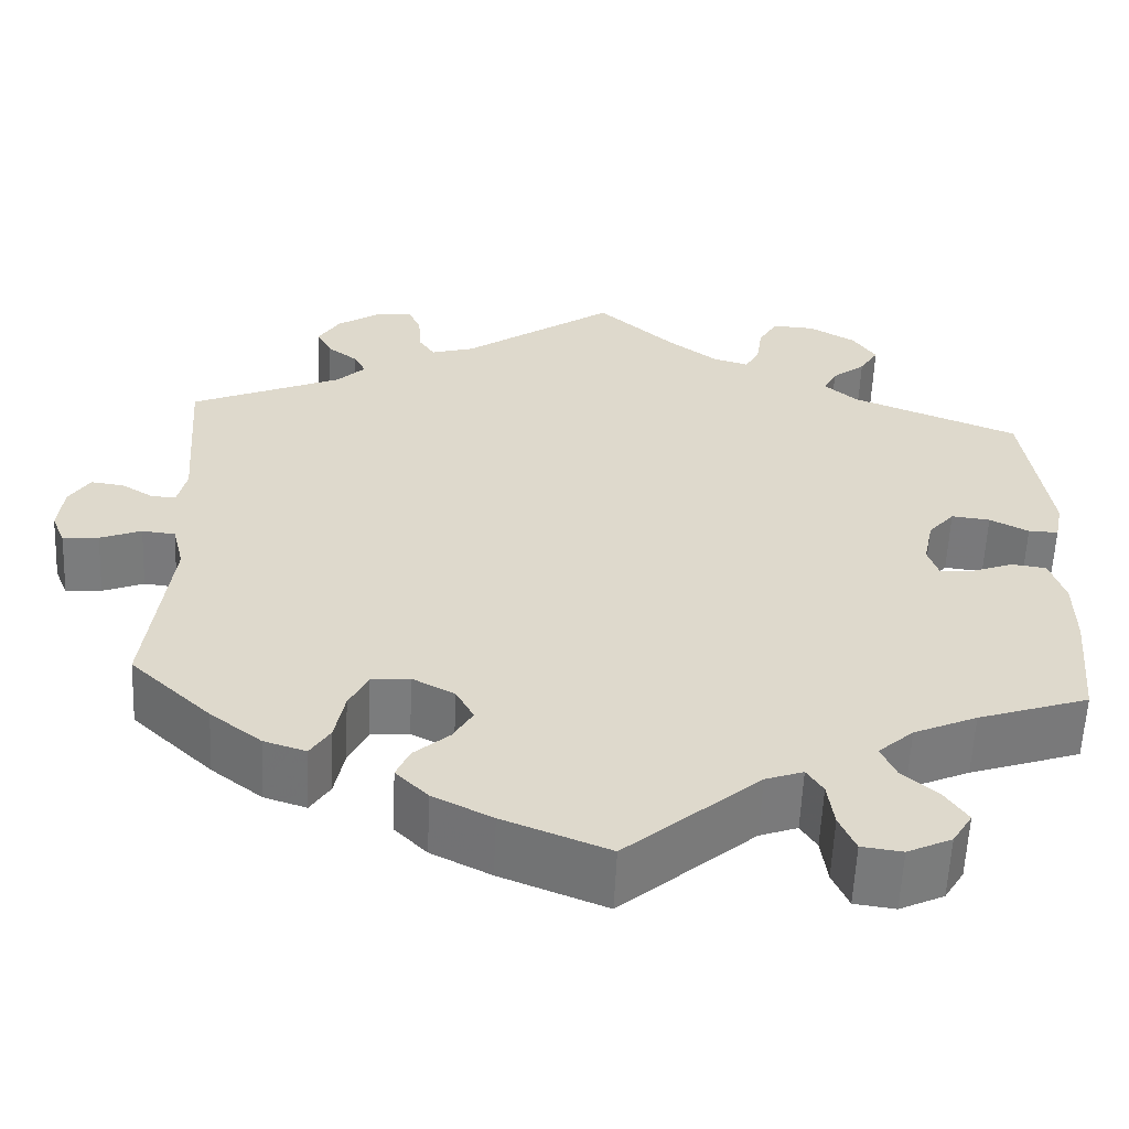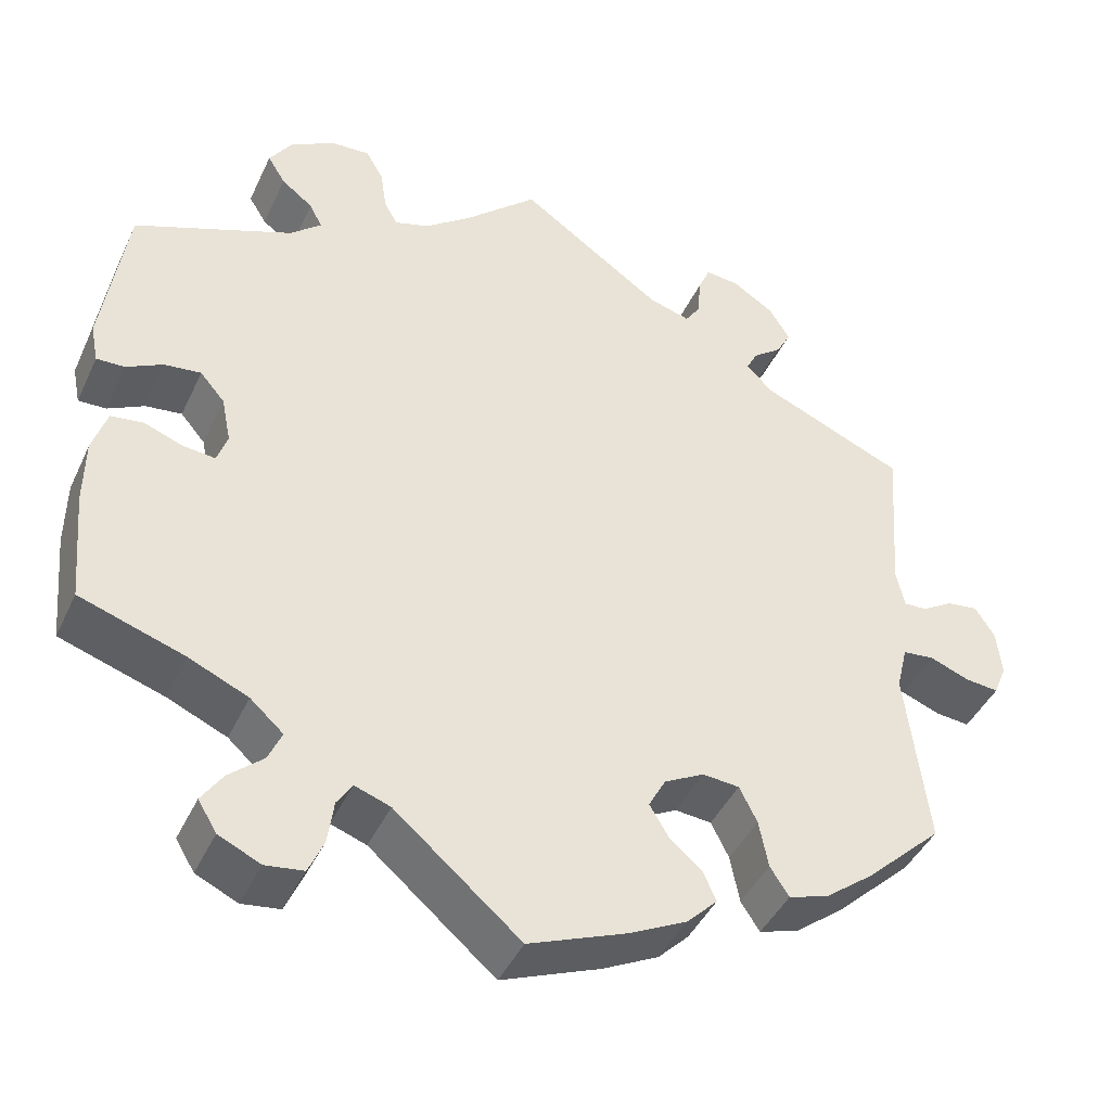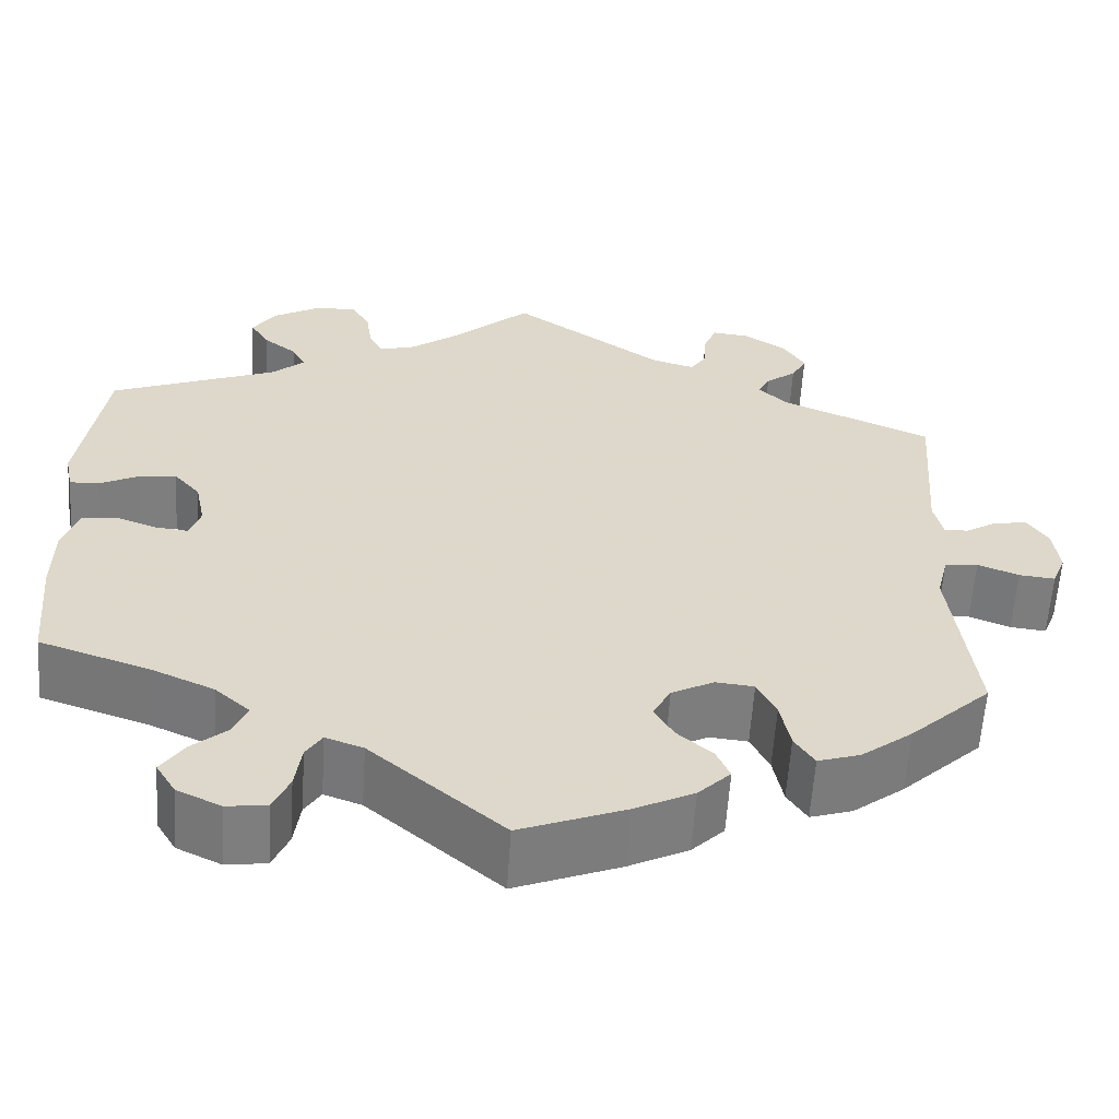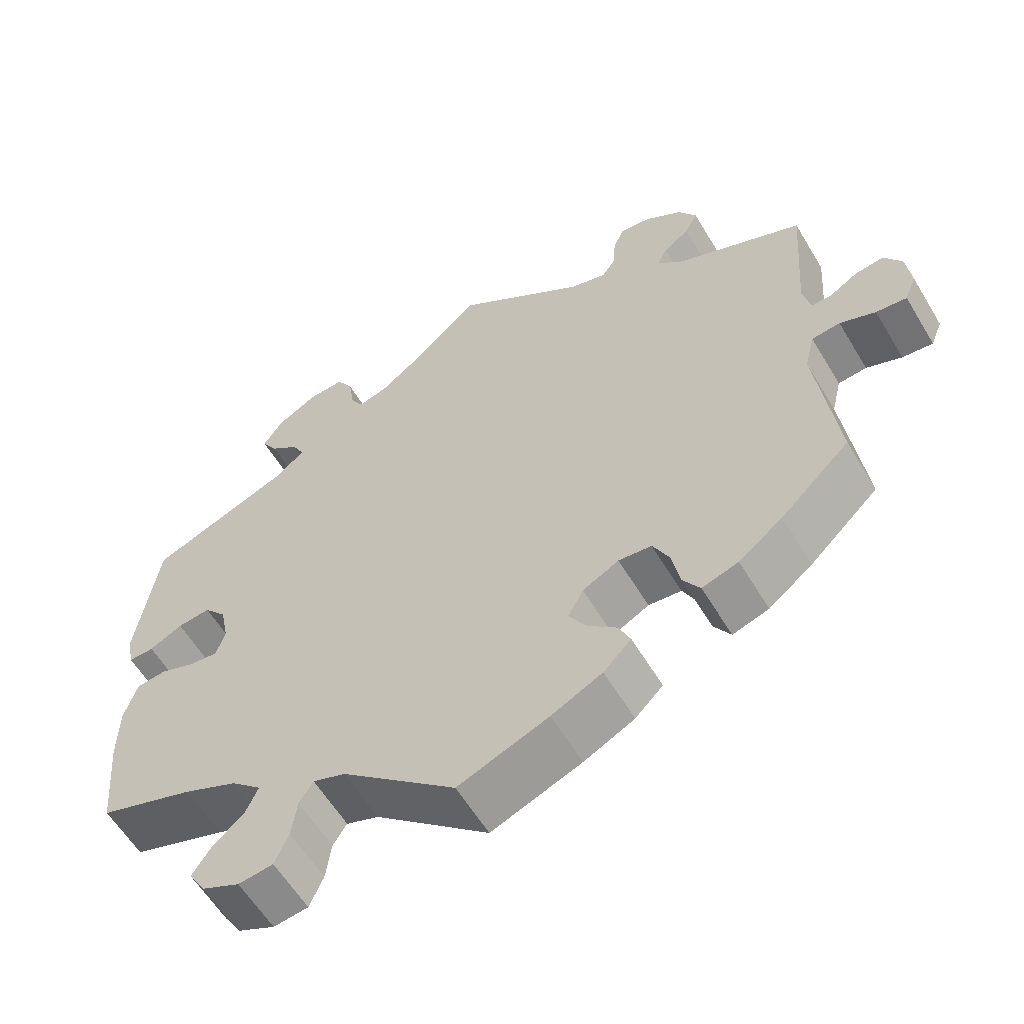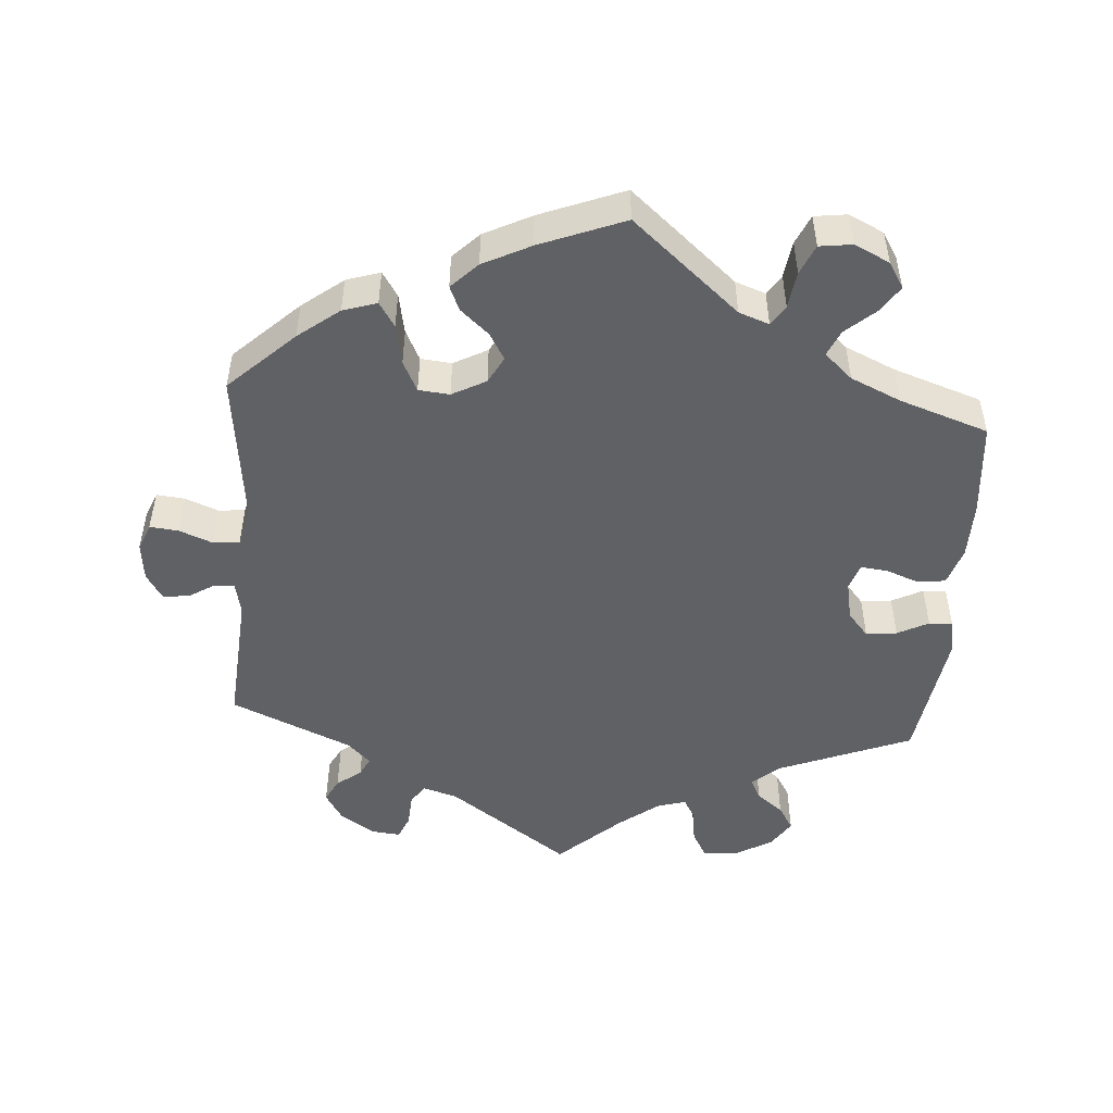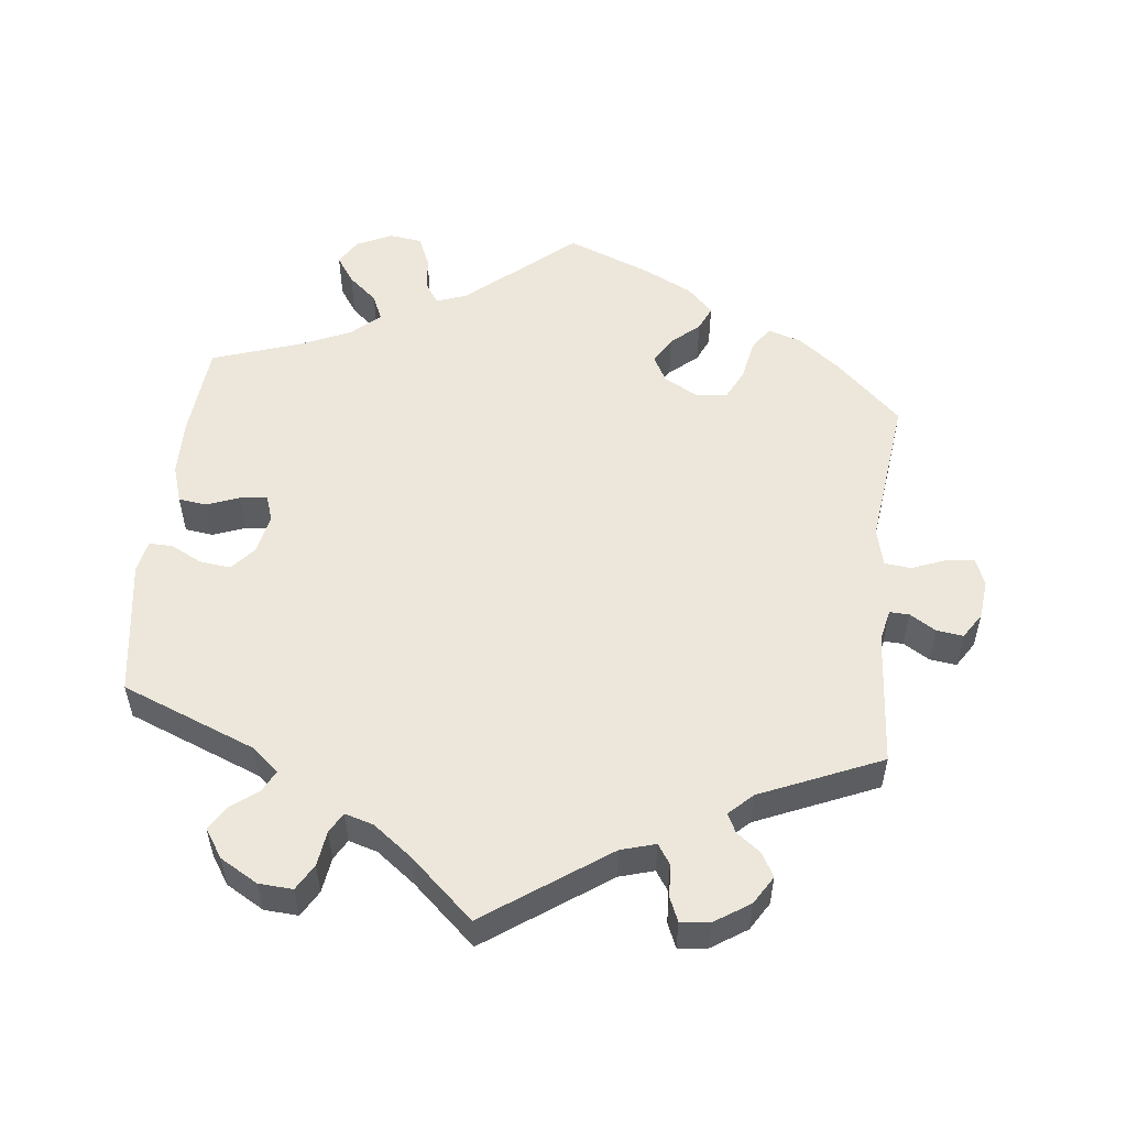
<metadata>
{"format":"obj","ext":"obj","renderer":"f3d","projection":"perspective","resolution":1024,"background":"white","views":[{"elev":-58.5,"azim":177.5,"up":"+Z"},{"elev":-42.9,"azim":-23.7,"up":"+Z"},{"elev":-59.5,"azim":-3.7,"up":"+Z"},{"elev":-59.2,"azim":30.8,"up":"+Z"},{"elev":-49.6,"azim":175.7,"up":"+Y"},{"elev":53.8,"azim":6.3,"up":"+Y"}]}
</metadata>
<code>
v -0.148 0.07 -0.452
v -0.19 0.07 -0.437
v -0.208 0.07 -0.465
v -0.215 0.07 -0.516
v -0.233 0.07 -0.557
v -0.278 0.07 -0.563
v -0.327 0.07 -0.54
v -0.349 0.07 -0.504
v -0.324 0.07 -0.467
v -0.284 0.07 -0.432
v -0.268 0.07 -0.396
v -0.307 0.07 -0.361
v -0.377 0.07 -0.33
v -0.5 0.07 -0.289
v -0.512 0.07 -0.157
v -0.511 0.07 -0.079
v -0.494 0.07 -0.026
v -0.455 0.07 -0.021
v -0.41 0.07 -0.038
v -0.372 0.07 -0.042
v -0.36 0.07 -0.006
v -0.371 0.07 0.048
v -0.4 0.07 0.082
v -0.443 0.07 0.077
v -0.486 0.07 0.055
v -0.519 0.07 0.054
v -0.528 0.07 0.099
v -0.5 0.07 0.289
v -0.314 0.07 0.363
v -0.277 0.07 0.395
v -0.292 0.07 0.424
v -0.329 0.07 0.453
v -0.35 0.07 0.487
v -0.324 0.07 0.526
v -0.272 0.07 0.556
v -0.225 0.07 0.559
v -0.204 0.07 0.523
v -0.197 0.07 0.474
v -0.181 0.07 0.446
v -0.141 0.07 0.458
v -0.087 0.07 0.499
v 0 0.07 0.578
v 0.169 0.07 0.46
v 0.217 0.07 0.446
v 0.235 0.07 0.473
v 0.238 0.07 0.519
v 0.252 0.07 0.552
v 0.292 0.07 0.548
v 0.341 0.07 0.516
v 0.365 0.07 0.477
v 0.348 0.07 0.445
v 0.314 0.07 0.419
v 0.301 0.07 0.393
v 0.333 0.07 0.362
v 0.501 0.07 0.29
v 0.487 0.07 0.102
v 0.497 0.07 0.058
v 0.524 0.07 0.059
v 0.56 0.07 0.081
v 0.597 0.07 0.086
v 0.62 0.07 0.05
v 0.626 0.07 -0.004
v 0.611 0.07 -0.041
v 0.571 0.07 -0.037
v 0.525 0.07 -0.019
v 0.488 0.07 -0.023
v 0.475 0.07 -0.076
v 0.501 0.07 -0.288
v 0.411 0.07 -0.373
v 0.354 0.07 -0.417
v 0.307 0.07 -0.432
v 0.285 0.07 -0.398
v 0.274 0.07 -0.342
v 0.253 0.07 -0.3
v 0.21 0.07 -0.296
v 0.163 0.07 -0.321
v 0.143 0.07 -0.358
v 0.165 0.07 -0.395
v 0.204 0.07 -0.429
v 0.219 0.07 -0.463
v 0.183 0.07 -0.499
v 0.117 0.07 -0.532
v 0 0.07 -0.578
v -0.148 0 -0.452
v -0.19 0 -0.437
v -0.208 0 -0.465
v -0.215 0 -0.516
v -0.233 0 -0.557
v -0.278 0 -0.563
v -0.327 0 -0.54
v -0.349 0 -0.504
v -0.324 0 -0.467
v -0.284 0 -0.432
v -0.268 0 -0.396
v -0.307 0 -0.361
v -0.377 0 -0.33
v -0.5 0 -0.289
v -0.512 0 -0.157
v -0.511 0 -0.079
v -0.494 0 -0.026
v -0.455 0 -0.021
v -0.41 0 -0.038
v -0.372 0 -0.042
v -0.36 0 -0.006
v -0.371 0 0.048
v -0.4 0 0.082
v -0.443 0 0.077
v -0.486 0 0.055
v -0.519 0 0.054
v -0.528 0 0.099
v -0.5 0 0.289
v -0.314 0 0.363
v -0.277 0 0.395
v -0.292 0 0.424
v -0.329 0 0.453
v -0.35 0 0.487
v -0.324 0 0.526
v -0.272 0 0.556
v -0.225 0 0.559
v -0.204 0 0.523
v -0.197 0 0.474
v -0.181 0 0.446
v -0.141 0 0.458
v -0.087 0 0.499
v 0 0 0.578
v 0.169 0 0.46
v 0.217 0 0.446
v 0.235 0 0.473
v 0.238 0 0.519
v 0.252 0 0.552
v 0.292 0 0.548
v 0.341 0 0.516
v 0.365 0 0.477
v 0.348 0 0.445
v 0.314 0 0.419
v 0.301 0 0.393
v 0.333 0 0.362
v 0.501 0 0.29
v 0.487 0 0.102
v 0.497 0 0.058
v 0.524 0 0.059
v 0.56 0 0.081
v 0.597 0 0.086
v 0.62 0 0.05
v 0.626 0 -0.004
v 0.611 0 -0.041
v 0.571 0 -0.037
v 0.525 0 -0.019
v 0.488 0 -0.023
v 0.475 0 -0.076
v 0.501 0 -0.288
v 0.411 0 -0.373
v 0.354 0 -0.417
v 0.307 0 -0.432
v 0.285 0 -0.398
v 0.274 0 -0.342
v 0.253 0 -0.3
v 0.21 0 -0.296
v 0.163 0 -0.321
v 0.143 0 -0.358
v 0.165 0 -0.395
v 0.204 0 -0.429
v 0.219 0 -0.463
v 0.183 0 -0.499
v 0.117 0 -0.532
v 0 0 -0.578
f 82 83 1
f 81 82 1 2
f 78 79 80 81
f 77 78 81 2
f 76 77 2
f 75 76 2
f 70 71 72 73
f 70 73 74
f 67 68 69 70
f 66 67 70 74
f 62 63 64 65
f 62 65 66
f 61 62 66
f 58 59 60 61
f 57 58 61 66
f 56 57 66 74
f 54 55 56 74
f 49 50 51 52
f 49 52 53
f 48 49 53
f 45 46 47 48
f 44 45 48 53
f 43 44 53 54
f 41 42 43
f 40 41 43 54
f 35 36 37 38
f 35 38 39
f 34 35 39
f 31 32 33 34
f 30 31 34 39
f 29 30 39 40
f 27 28 29
f 24 25 26 27
f 23 24 27 29
f 22 23 29 40
f 16 17 18 19
f 16 19 20
f 13 14 15 16
f 12 13 16 20
f 11 12 20 21
f 7 8 9 10
f 7 10 11
f 6 7 11
f 3 4 5 6
f 2 3 6 11
f 75 2 11 21
f 40 54 74 75
f 21 22 40 75
f 84 166 165
f 85 84 165 164
f 164 163 162 161
f 85 164 161 160
f 85 160 159
f 85 159 158
f 156 155 154 153
f 157 156 153
f 153 152 151 150
f 157 153 150 149
f 148 147 146 145
f 149 148 145
f 149 145 144
f 144 143 142 141
f 149 144 141 140
f 157 149 140 139
f 157 139 138 137
f 135 134 133 132
f 136 135 132
f 136 132 131
f 131 130 129 128
f 136 131 128 127
f 137 136 127 126
f 126 125 124
f 137 126 124 123
f 121 120 119 118
f 122 121 118
f 122 118 117
f 117 116 115 114
f 122 117 114 113
f 123 122 113 112
f 112 111 110
f 110 109 108 107
f 112 110 107 106
f 123 112 106 105
f 102 101 100 99
f 103 102 99
f 99 98 97 96
f 103 99 96 95
f 104 103 95 94
f 93 92 91 90
f 94 93 90
f 94 90 89
f 89 88 87 86
f 94 89 86 85
f 104 94 85 158
f 158 157 137 123
f 158 123 105 104
f 1 84 85 2
f 2 85 86 3
f 3 86 87 4
f 4 87 88 5
f 5 88 89 6
f 6 89 90 7
f 7 90 91 8
f 8 91 92 9
f 9 92 93 10
f 10 93 94 11
f 11 94 95 12
f 12 95 96 13
f 13 96 97 14
f 14 97 98 15
f 15 98 99 16
f 16 99 100 17
f 17 100 101 18
f 18 101 102 19
f 19 102 103 20
f 20 103 104 21
f 21 104 105 22
f 22 105 106 23
f 23 106 107 24
f 24 107 108 25
f 25 108 109 26
f 26 109 110 27
f 27 110 111 28
f 28 111 112 29
f 29 112 113 30
f 30 113 114 31
f 31 114 115 32
f 32 115 116 33
f 33 116 117 34
f 34 117 118 35
f 35 118 119 36
f 36 119 120 37
f 37 120 121 38
f 38 121 122 39
f 39 122 123 40
f 40 123 124 41
f 41 124 125 42
f 42 125 126 43
f 43 126 127 44
f 44 127 128 45
f 45 128 129 46
f 46 129 130 47
f 47 130 131 48
f 48 131 132 49
f 49 132 133 50
f 50 133 134 51
f 51 134 135 52
f 52 135 136 53
f 53 136 137 54
f 54 137 138 55
f 55 138 139 56
f 56 139 140 57
f 57 140 141 58
f 58 141 142 59
f 59 142 143 60
f 60 143 144 61
f 61 144 145 62
f 62 145 146 63
f 63 146 147 64
f 64 147 148 65
f 65 148 149 66
f 66 149 150 67
f 67 150 151 68
f 68 151 152 69
f 69 152 153 70
f 70 153 154 71
f 71 154 155 72
f 72 155 156 73
f 73 156 157 74
f 74 157 158 75
f 75 158 159 76
f 76 159 160 77
f 77 160 161 78
f 78 161 162 79
f 79 162 163 80
f 80 163 164 81
f 81 164 165 82
f 82 165 166 83
f 83 166 84 1

</code>
